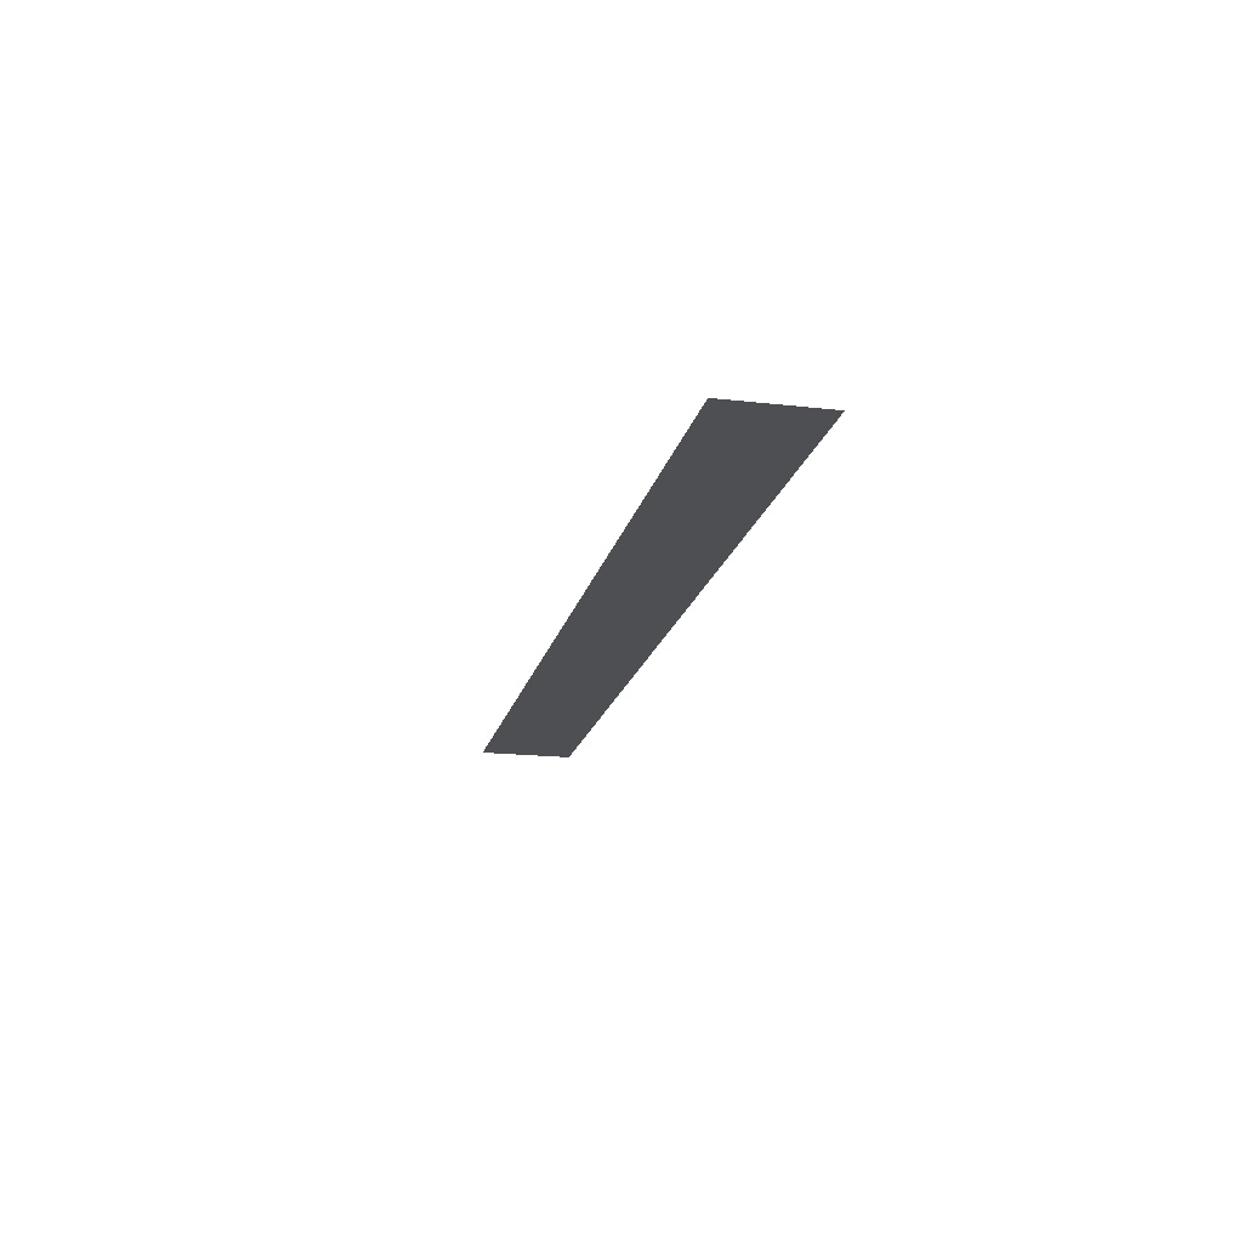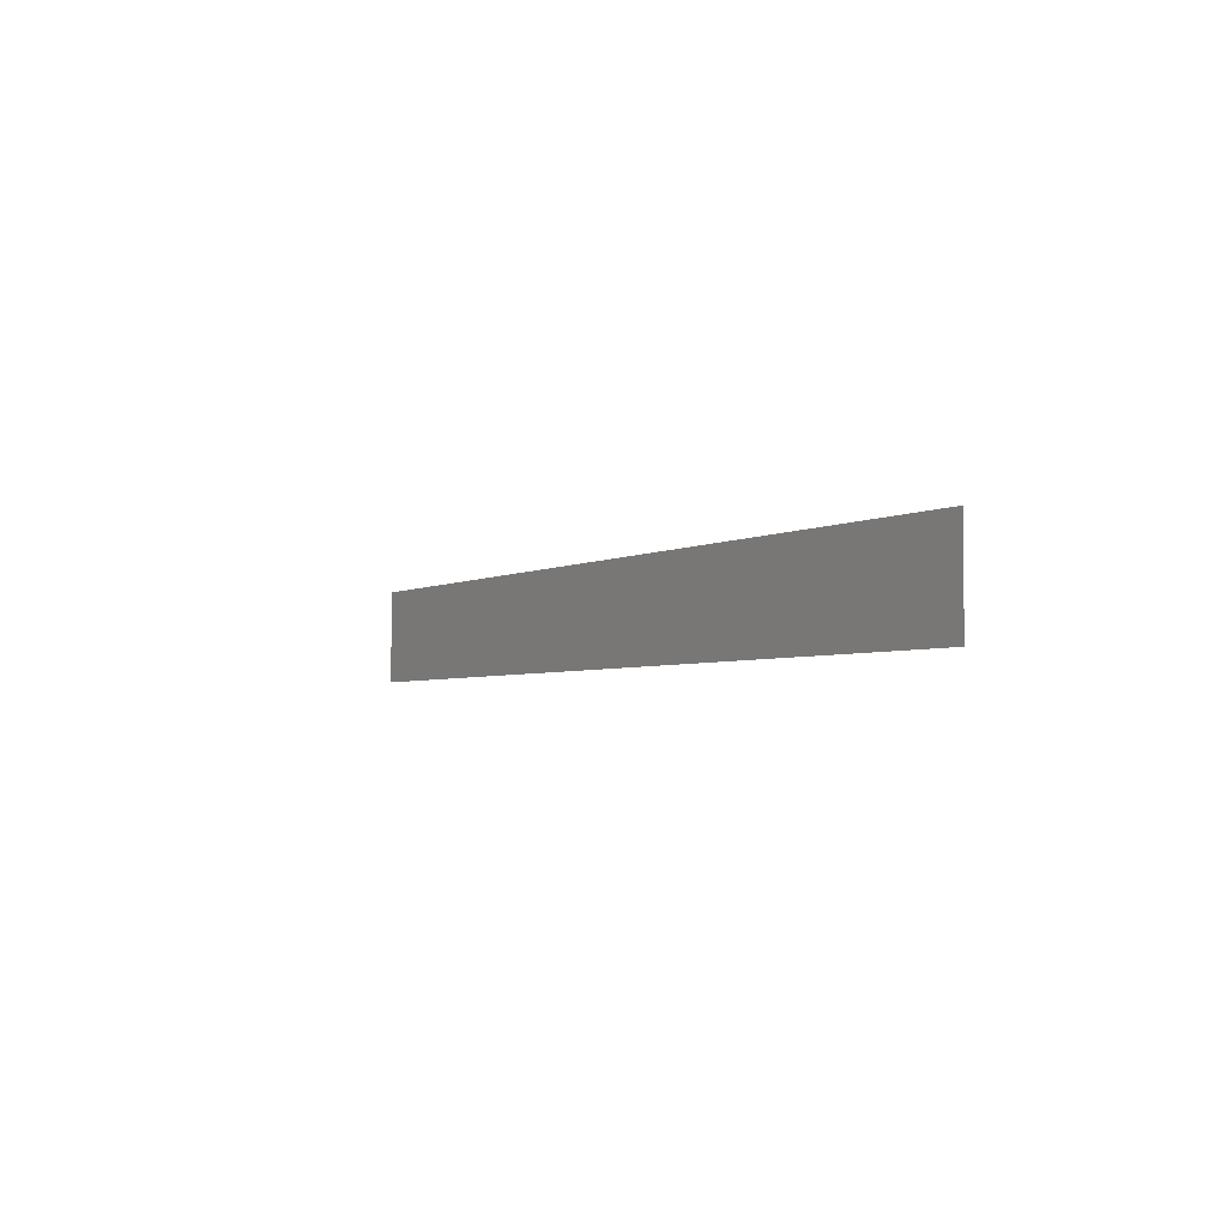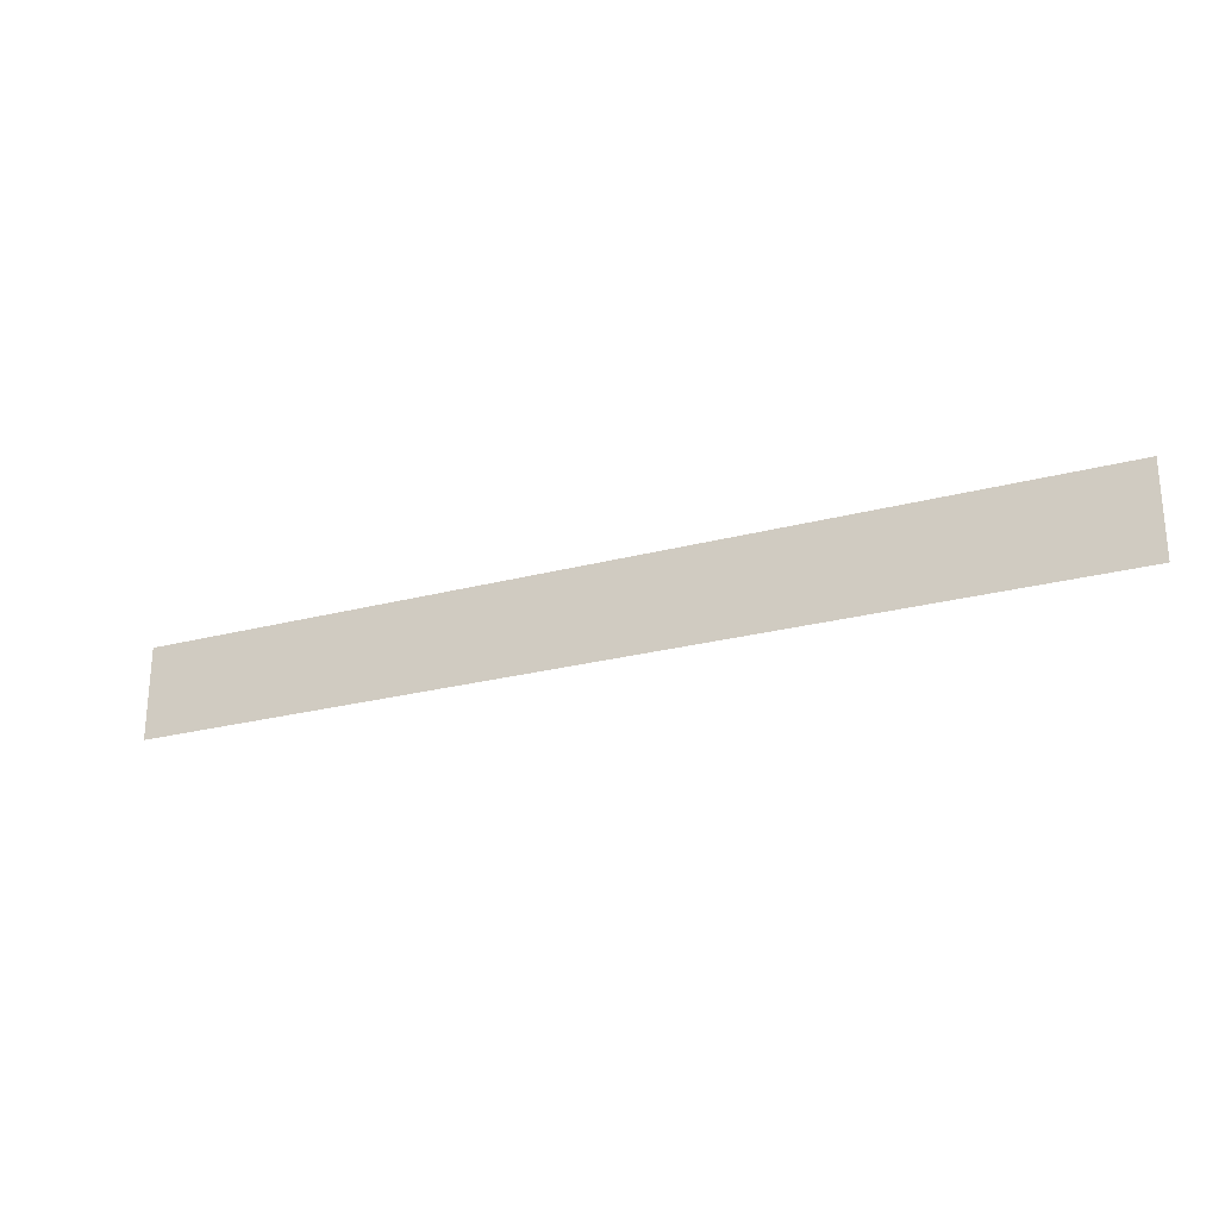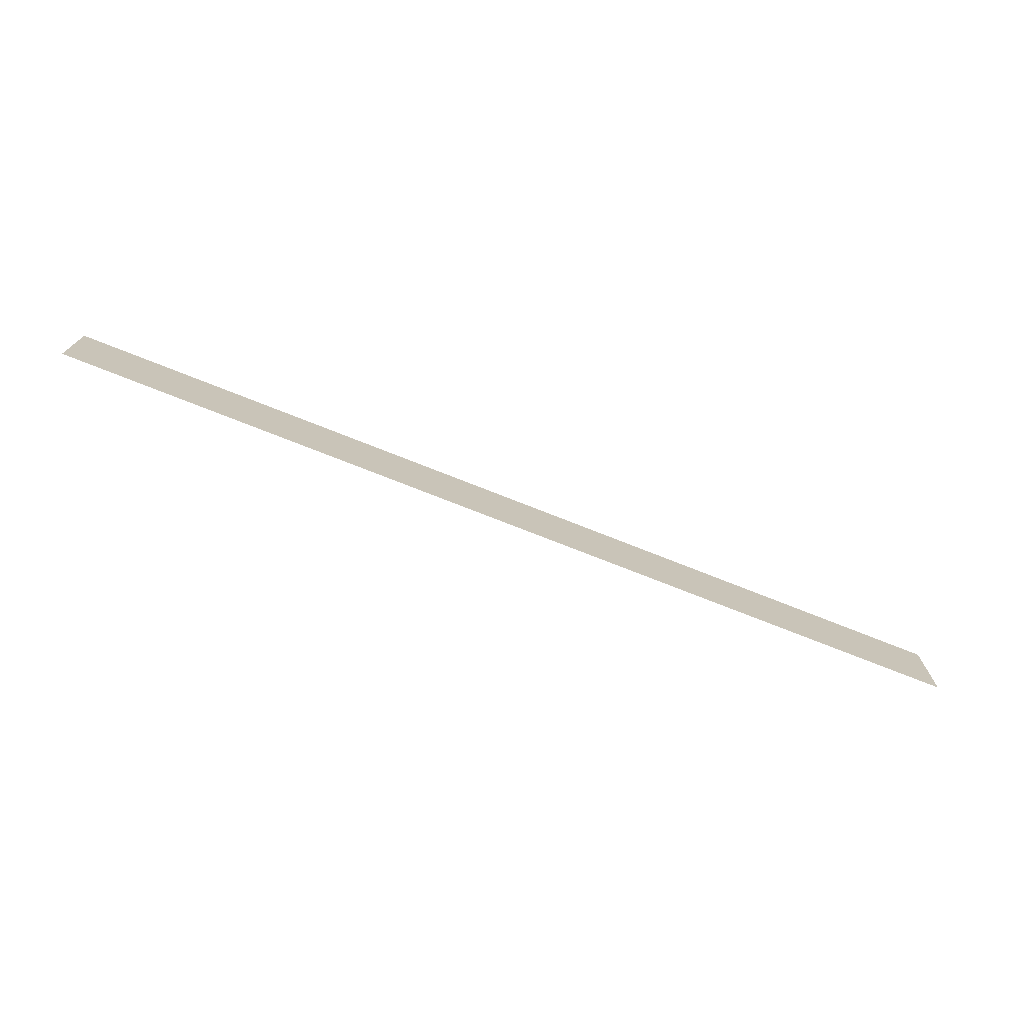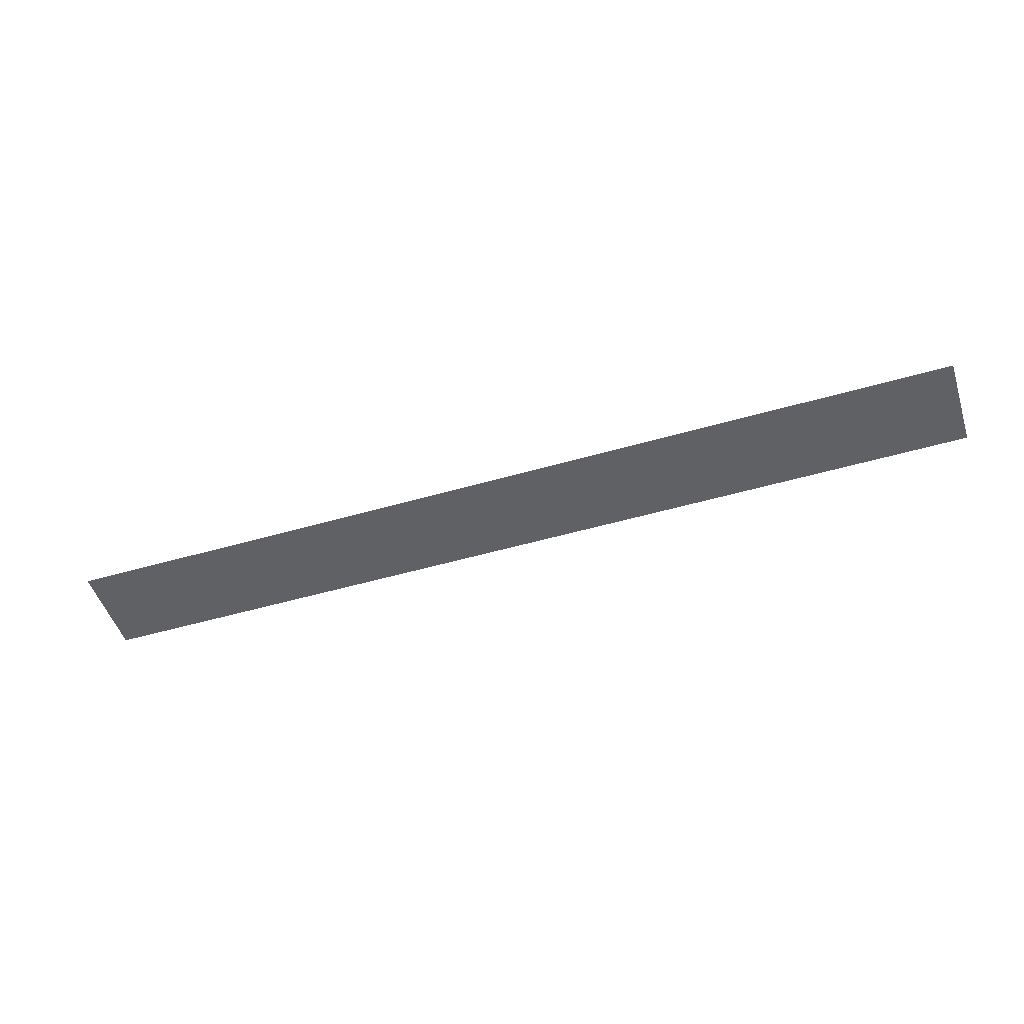
<metadata>
{"format":"obj","ext":"obj","renderer":"f3d","projection":"perspective","resolution":1024,"background":"white","views":[{"elev":-18.2,"azim":-102.6,"up":"+Z"},{"elev":-3.5,"azim":-119.6,"up":"+Y"},{"elev":-25.3,"azim":23.1,"up":"+Y"},{"elev":-73.7,"azim":158.3,"up":"+Y"},{"elev":-49.8,"azim":17.8,"up":"+Z"}]}
</metadata>
<code>
o Healthbar_Plane
v 1 0.1 -2.7e-05
v 1 -0.1 2.7e-05
v -1 0.1 -2.7e-05
v -1 -0.1 2.7e-05
f 1 2 4 3

</code>
